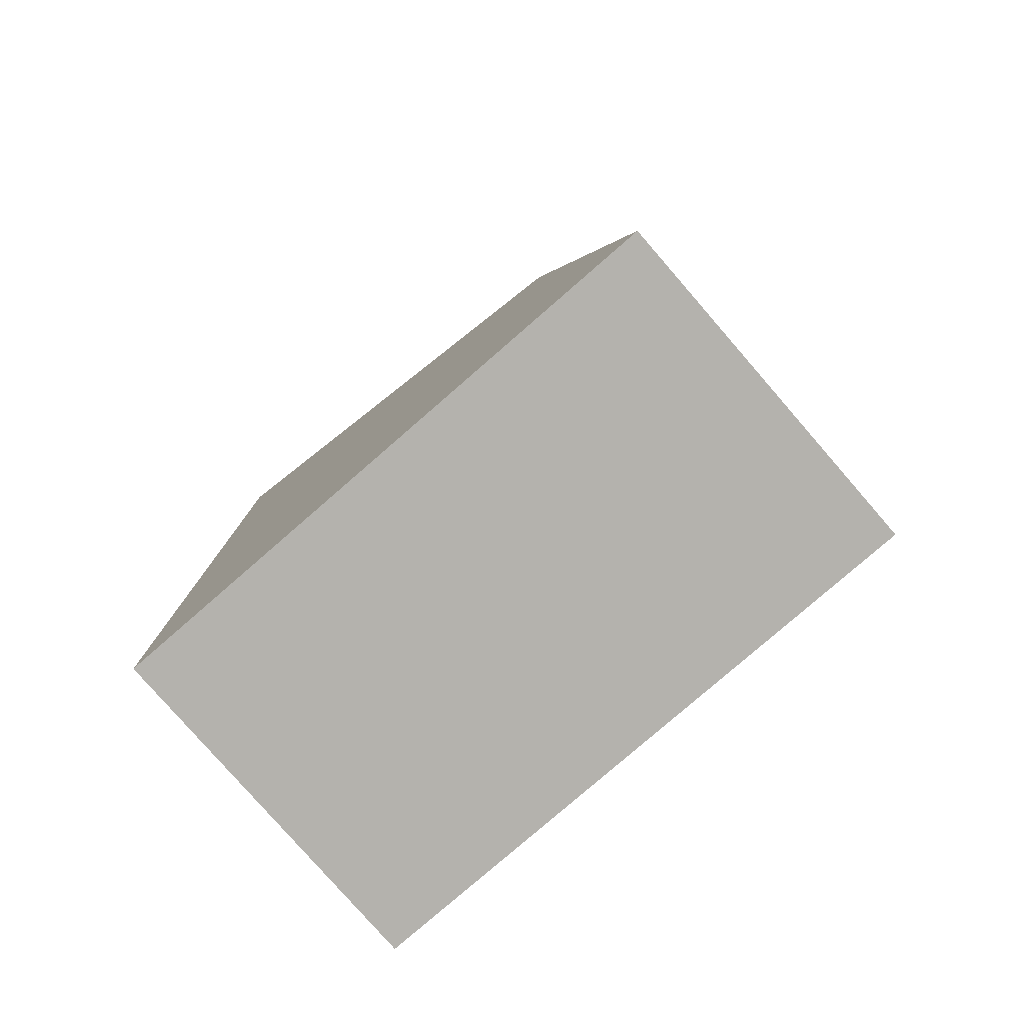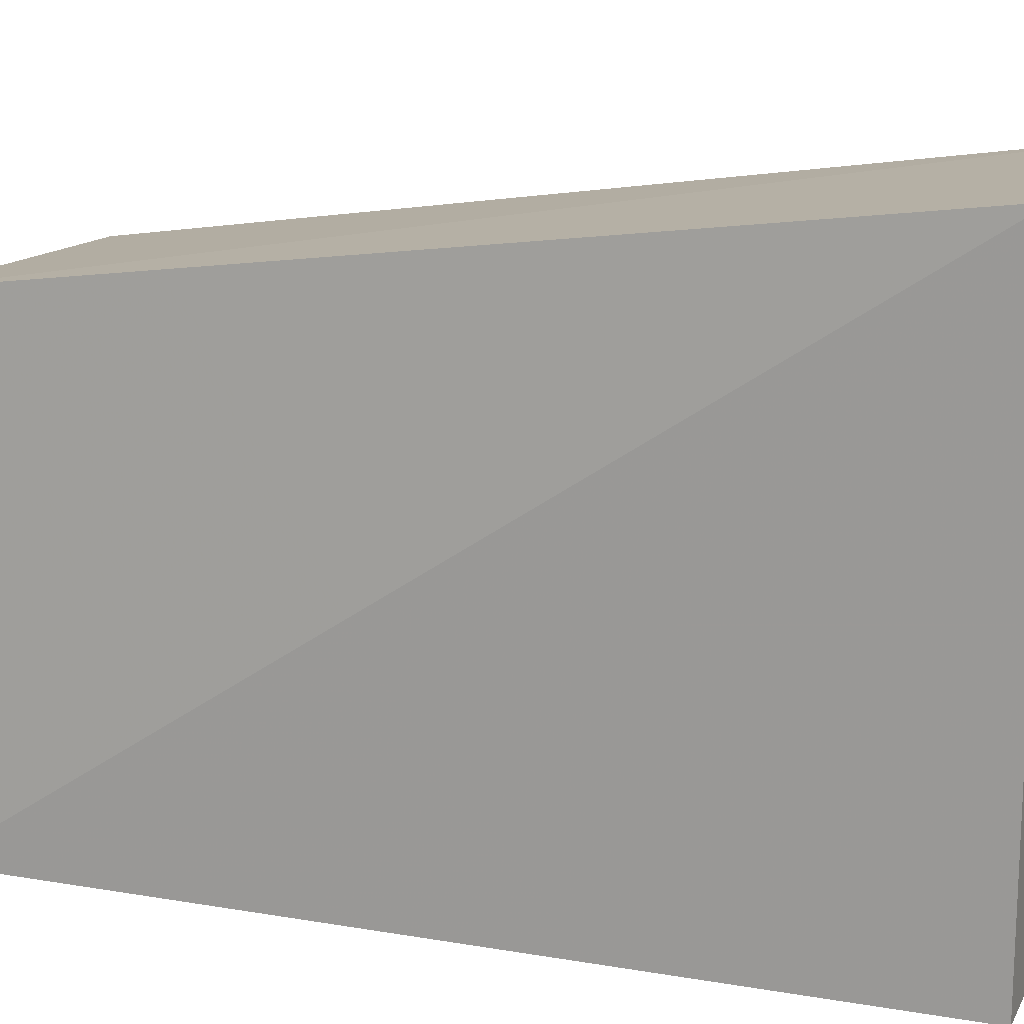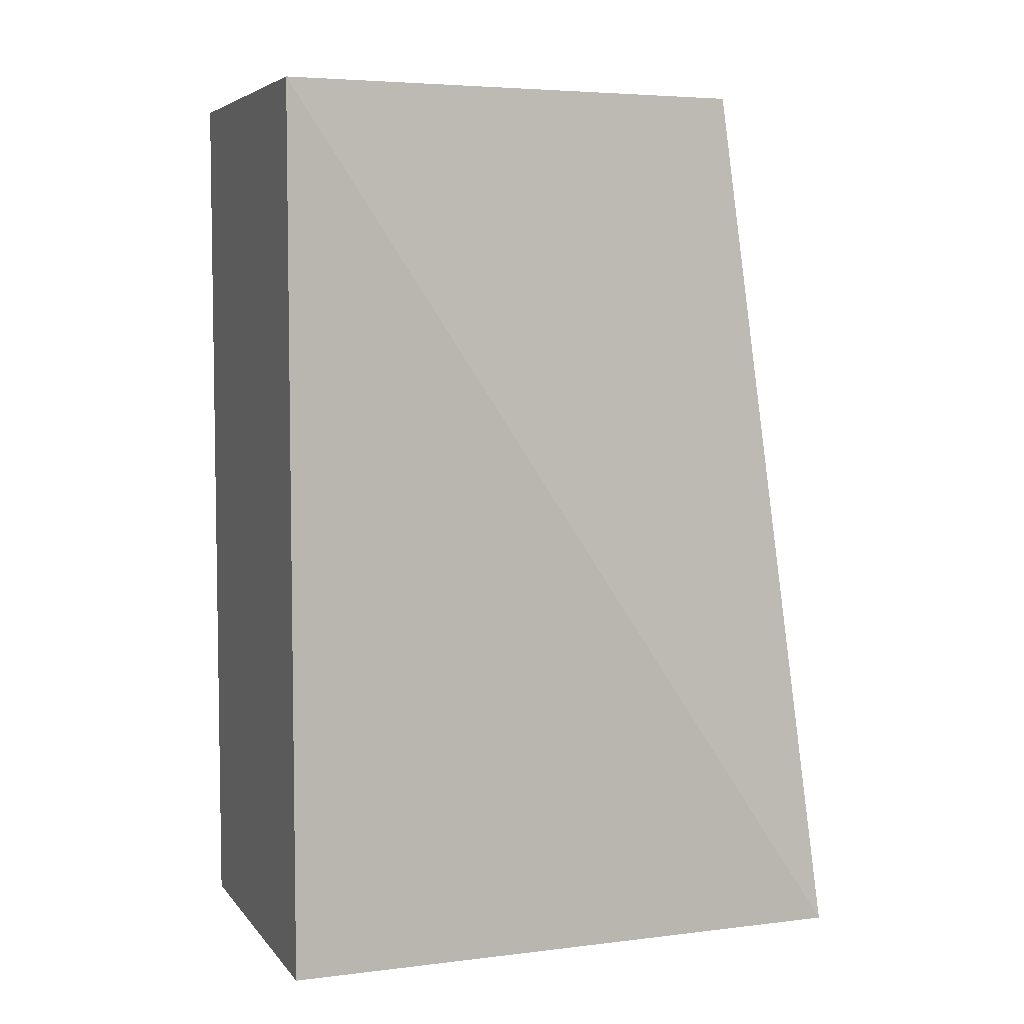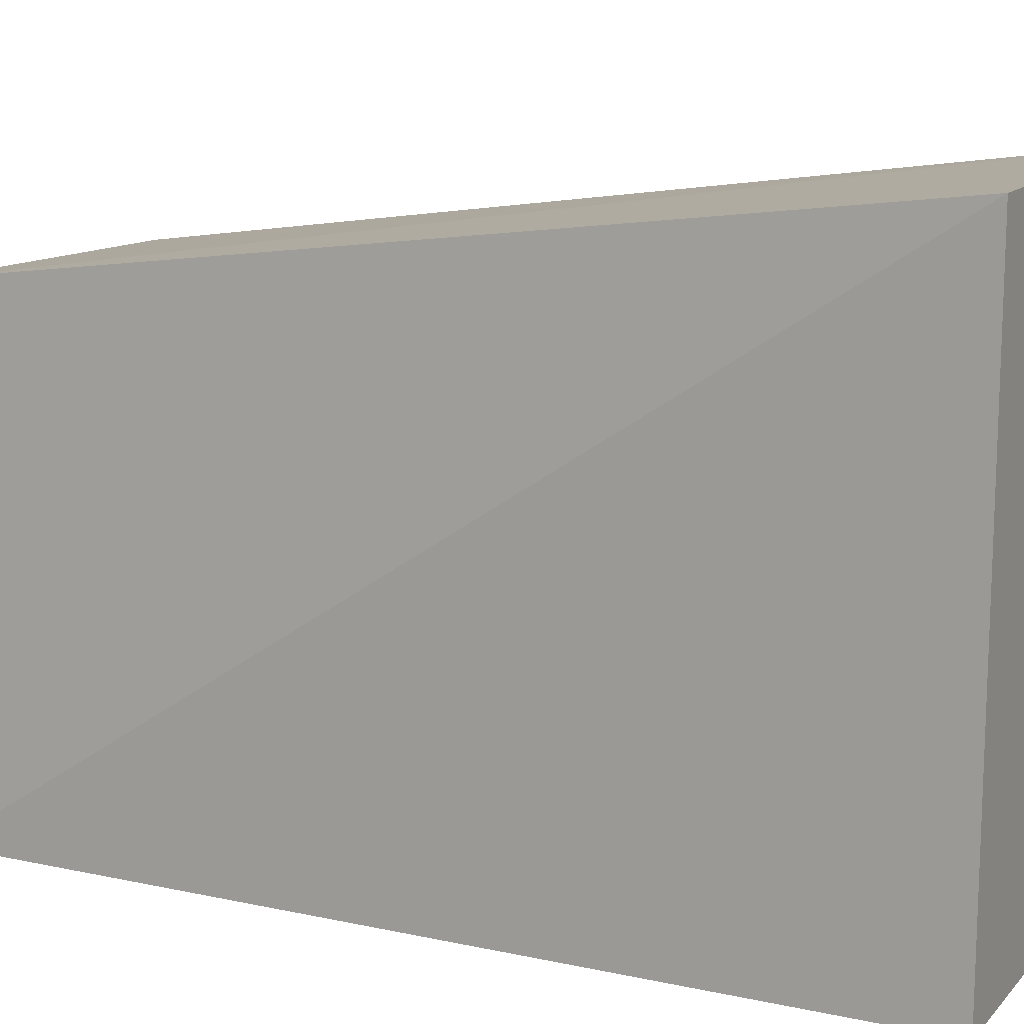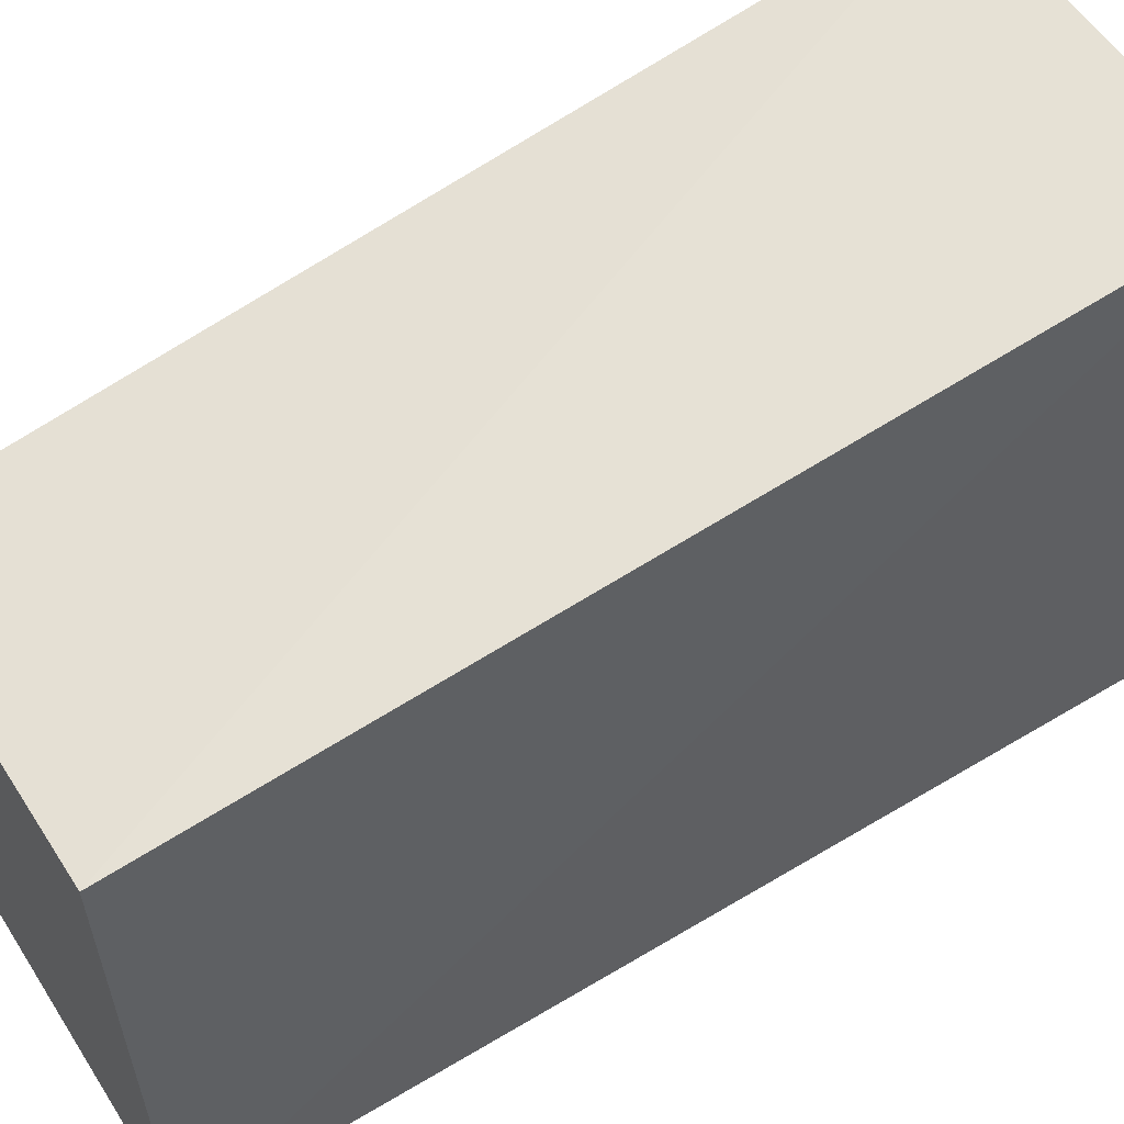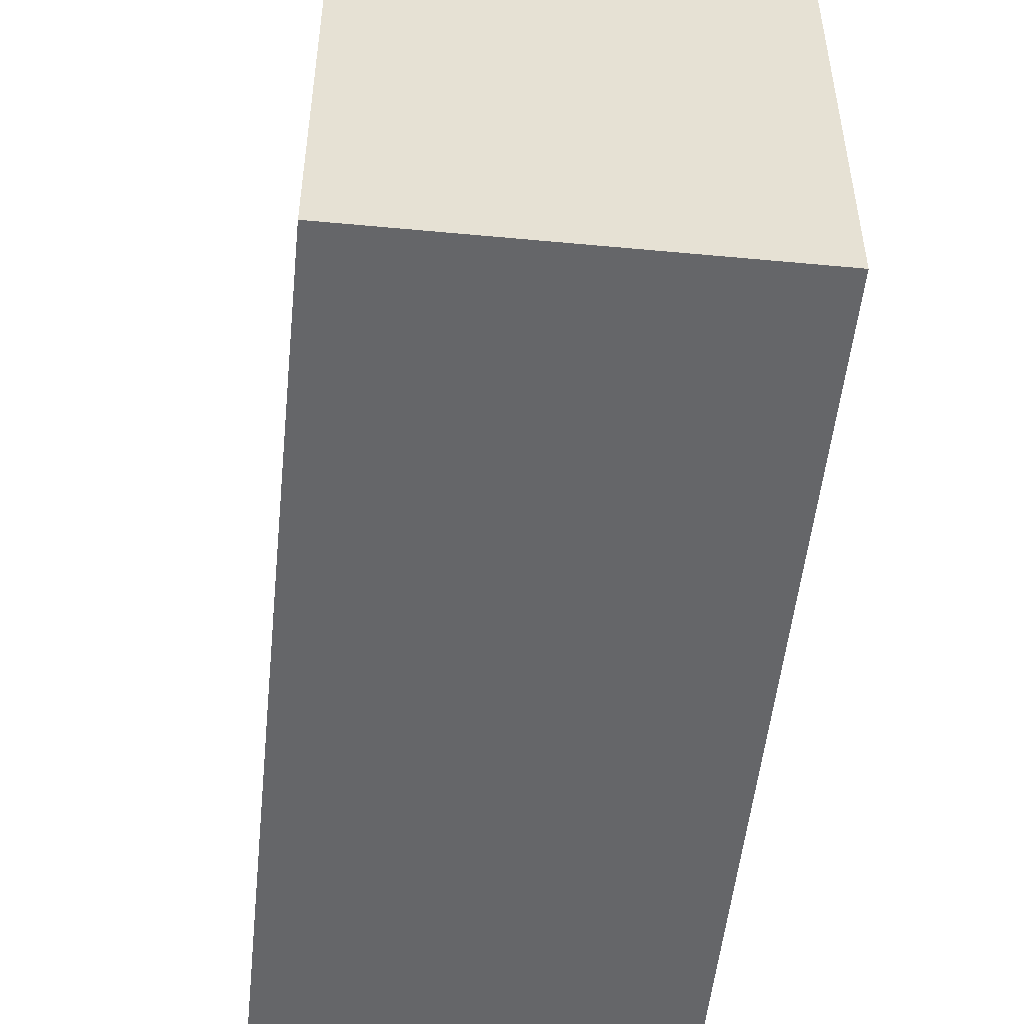
<metadata>
{"format":"obj","ext":"obj","renderer":"f3d","projection":"perspective","resolution":1024,"background":"white","views":[{"elev":-79.6,"azim":131.0,"up":"+Z"},{"elev":14.9,"azim":110.1,"up":"+Y"},{"elev":5.6,"azim":69.5,"up":"+Z"},{"elev":13.3,"azim":116.1,"up":"+Y"},{"elev":55.7,"azim":57.7,"up":"+Y"},{"elev":-51.8,"azim":174.2,"up":"+Y"}]}
</metadata>
<code>
v -0.001472 -0.4359 -0.3482
v 0 -0.465 -0.3482
v 0 -0.4288 -0.4025
v -0.02154 -0.4288 -0.4025
v -0.02154 -0.465 -0.3482
v -0.02154 -0.465 -0.4025
v -0.02106 -0.4364 -0.3482
v 0 -0.465 -0.4025
f 1 2 3
f 1 3 4
f 6 5 4
f 6 2 5
f 7 1 4
f 7 4 5
f 7 5 2
f 7 2 1
f 8 3 2
f 8 2 6
f 8 6 4
f 8 4 3

</code>
